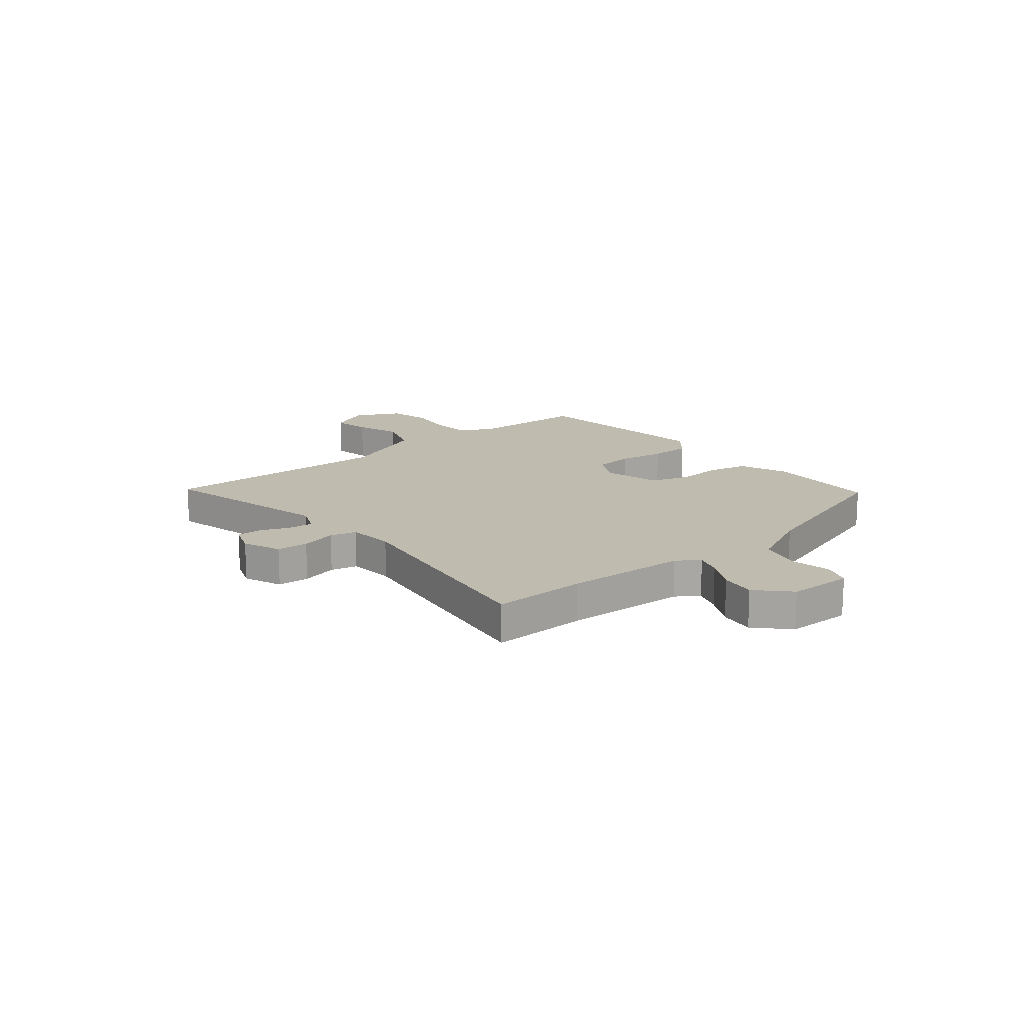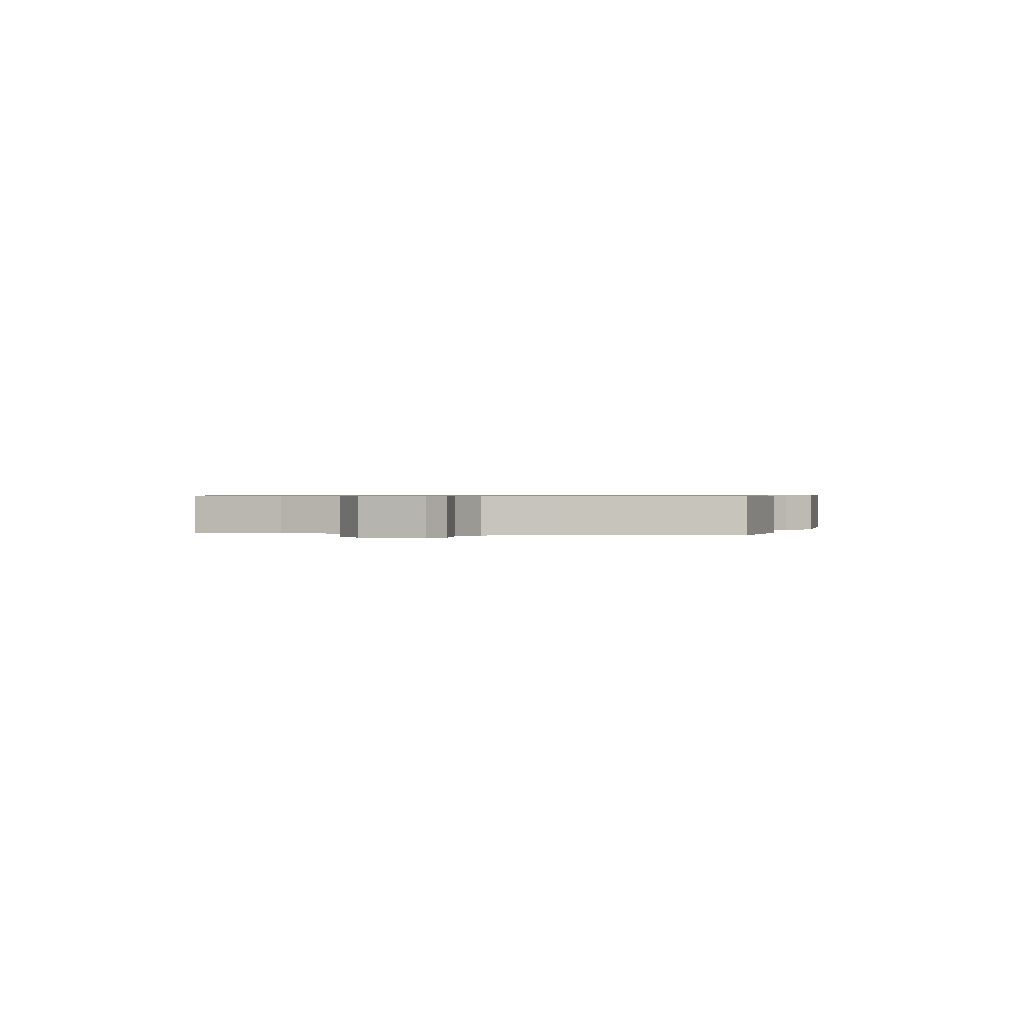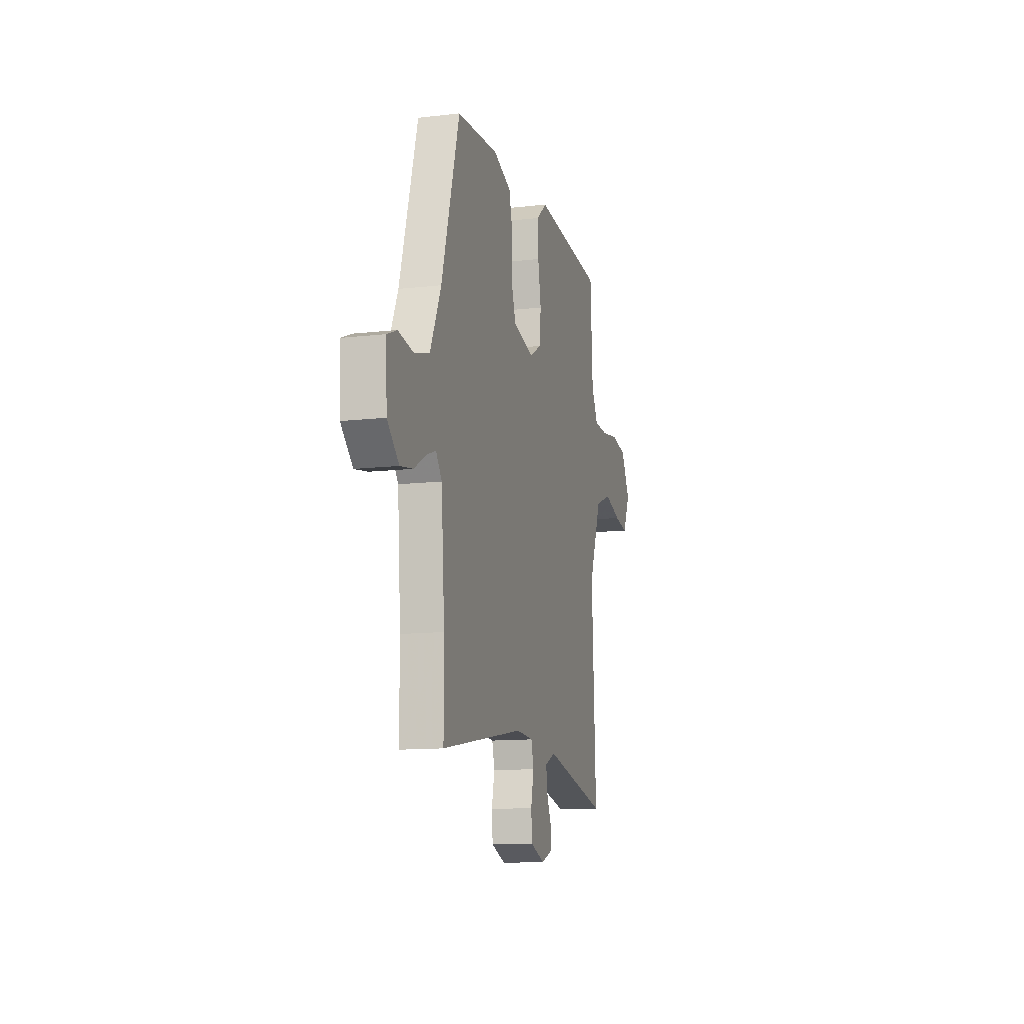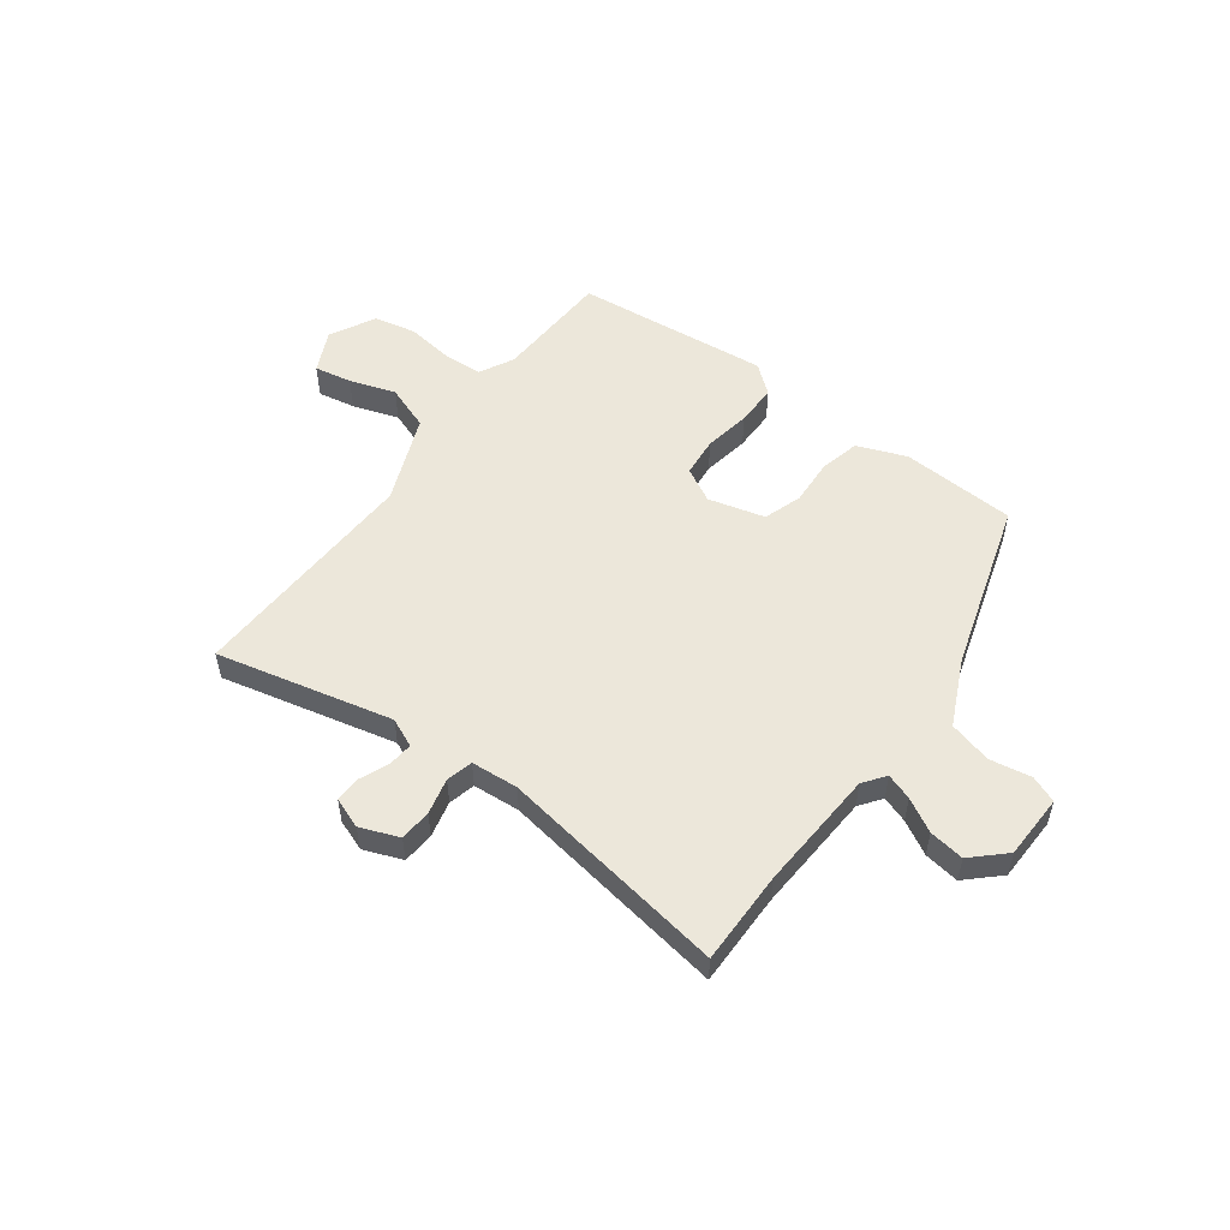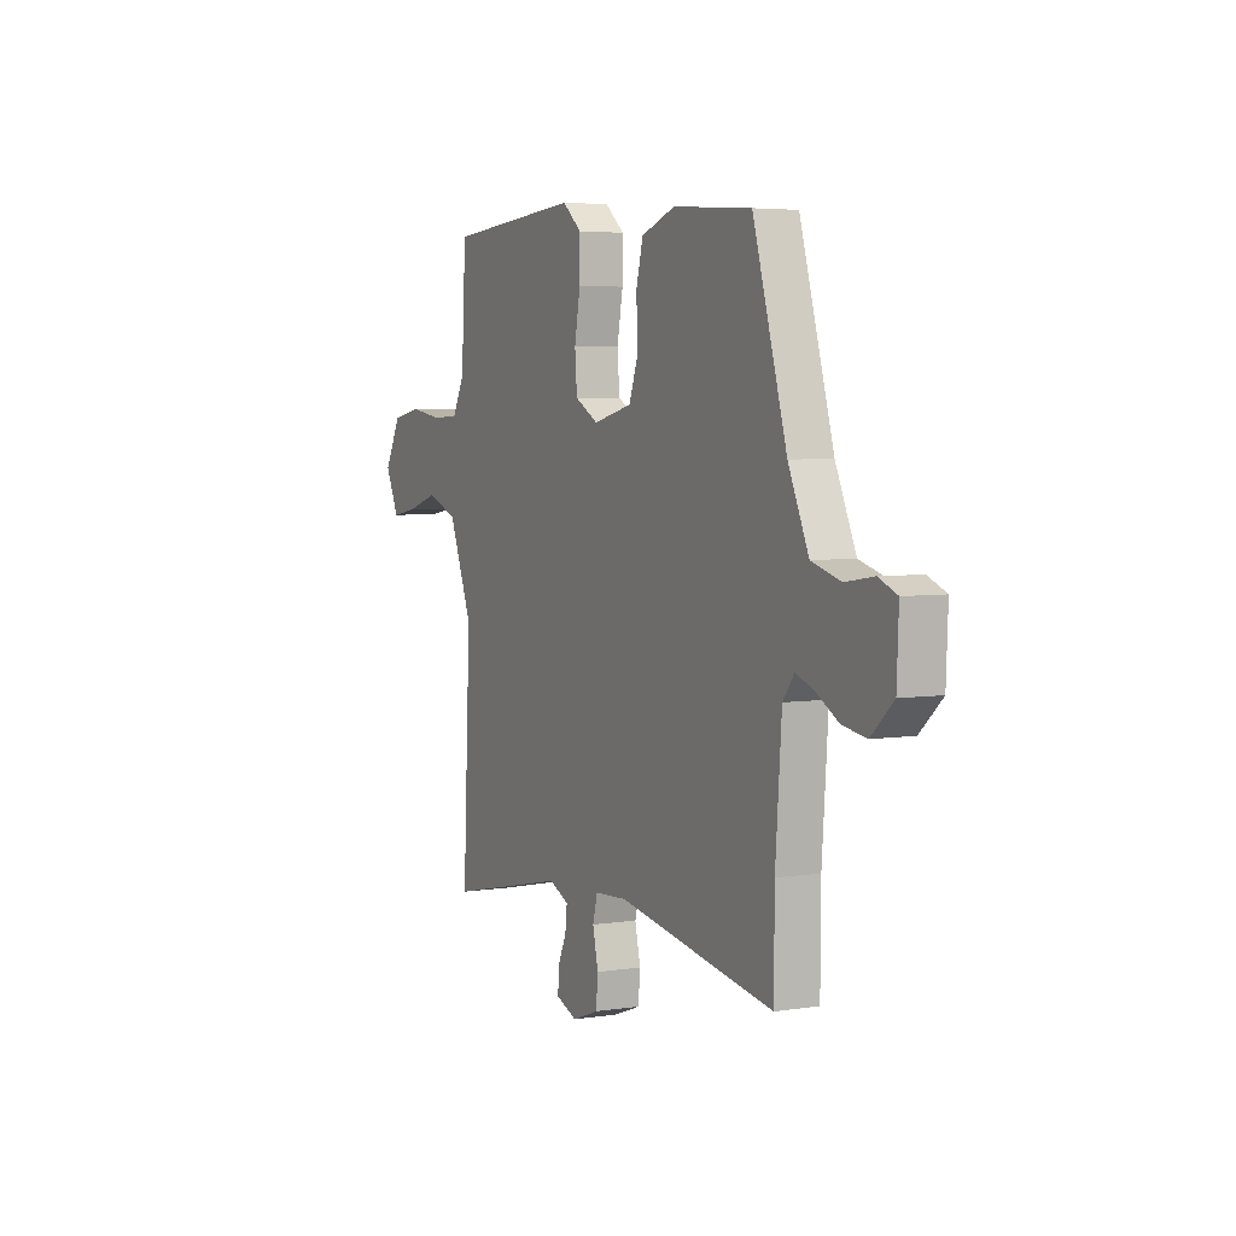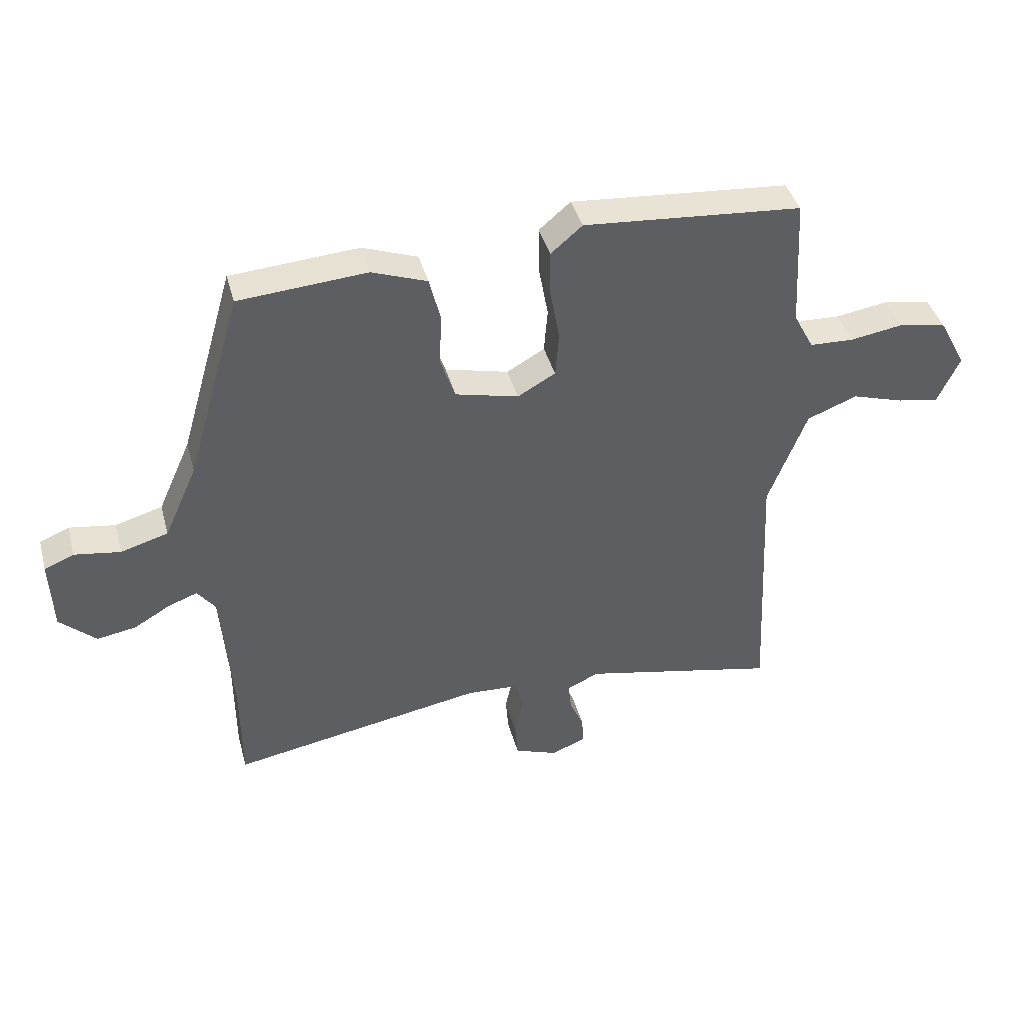
<metadata>
{"format":"obj","ext":"obj","renderer":"f3d","projection":"perspective","resolution":1024,"background":"white","views":[{"elev":15.9,"azim":-130.9,"up":"+Y"},{"elev":0.6,"azim":-73.9,"up":"+Y"},{"elev":-12.4,"azim":-74.8,"up":"+Z"},{"elev":53.1,"azim":-144.4,"up":"+Y"},{"elev":4.6,"azim":-116.7,"up":"+Z"},{"elev":41.1,"azim":-14.9,"up":"+Z"}]}
</metadata>
<code>
v 0.496 0.07 0.499
v 0.508 0.07 0.277
v 0.542 0.07 0.213
v 0.617 0.07 0.21
v 0.706 0.07 0.224
v 0.786 0.07 0.209
v 0.832 0.07 0.123
v 0.795 0.07 0.043
v 0.724 0.07 0.055
v 0.637 0.07 0.082
v 0.552 0.07 0.049
v 0.487 0.07 -0.118
v 0.508 0.07 -0.562
v 0.176 0.07 -0.491
v 0.122 0.07 -0.516
v 0.127 0.07 -0.563
v 0.151 0.07 -0.618
v 0.153 0.07 -0.665
v 0.095 0.07 -0.688
v 0.022 0.07 -0.661
v 0.017 0.07 -0.601
v 0.032 0.07 -0.533
v 0.019 0.07 -0.483
v -0.07 0.07 -0.478
v -0.5 0.07 -0.554
v -0.501 0.07 -0.378
v -0.518 0.07 -0.148
v -0.549 0.07 -0.107
v -0.598 0.07 -0.125
v -0.66 0.07 -0.161
v -0.726 0.07 -0.172
v -0.787 0.07 -0.116
v -0.792 0.07 0.006
v -0.742 0.07 0.027
v -0.664 0.07 0.015
v -0.584 0.07 0.038
v -0.528 0.07 0.163
v -0.435 0.07 0.485
v -0.219 0.07 0.501
v -0.126 0.07 0.467
v -0.107 0.07 0.392
v -0.111 0.07 0.304
v -0.086 0.07 0.232
v 0.021 0.07 0.206
v 0.085 0.07 0.242
v 0.091 0.07 0.317
v 0.075 0.07 0.405
v 0.074 0.07 0.484
v 0.127 0.07 0.529
v 0.496 0 0.499
v 0.508 0 0.277
v 0.542 0 0.213
v 0.617 0 0.21
v 0.706 0 0.224
v 0.786 0 0.209
v 0.832 0 0.123
v 0.795 0 0.043
v 0.724 0 0.055
v 0.637 0 0.082
v 0.552 0 0.049
v 0.487 0 -0.118
v 0.508 0 -0.562
v 0.176 0 -0.491
v 0.122 0 -0.516
v 0.127 0 -0.563
v 0.151 0 -0.618
v 0.153 0 -0.665
v 0.095 0 -0.688
v 0.022 0 -0.661
v 0.017 0 -0.601
v 0.032 0 -0.533
v 0.019 0 -0.483
v -0.07 0 -0.478
v -0.5 0 -0.554
v -0.501 0 -0.378
v -0.518 0 -0.148
v -0.549 0 -0.107
v -0.598 0 -0.125
v -0.66 0 -0.161
v -0.726 0 -0.172
v -0.787 0 -0.116
v -0.792 0 0.006
v -0.742 0 0.027
v -0.664 0 0.015
v -0.584 0 0.038
v -0.528 0 0.163
v -0.435 0 0.485
v -0.219 0 0.501
v -0.126 0 0.467
v -0.107 0 0.392
v -0.111 0 0.304
v -0.086 0 0.232
v 0.021 0 0.206
v 0.085 0 0.242
v 0.091 0 0.317
v 0.075 0 0.405
v 0.074 0 0.484
v 0.127 0 0.529
f 46 47 48 49
f 45 46 49 1
f 39 40 41 42
f 37 38 39 42
f 36 37 42 43
f 32 33 34 35
f 32 35 36
f 29 30 31 32
f 28 29 32 36
f 27 28 36 43
f 24 25 26
f 23 24 26 27
f 19 20 21 22
f 19 22 23
f 16 17 18 19
f 15 16 19 23
f 14 15 23 27
f 12 13 14 27
f 7 8 9 10
f 5 6 7 10
f 4 5 10 11
f 3 4 11
f 2 3 11 12
f 45 1 2 12
f 12 27 43 44
f 12 44 45
f 98 97 96 95
f 50 98 95 94
f 91 90 89 88
f 91 88 87 86
f 92 91 86 85
f 84 83 82 81
f 85 84 81
f 81 80 79 78
f 85 81 78 77
f 92 85 77 76
f 75 74 73
f 76 75 73 72
f 71 70 69 68
f 72 71 68
f 68 67 66 65
f 72 68 65 64
f 76 72 64 63
f 76 63 62 61
f 59 58 57 56
f 59 56 55 54
f 60 59 54 53
f 60 53 52
f 61 60 52 51
f 61 51 50 94
f 93 92 76 61
f 94 93 61
f 1 50 51 2
f 2 51 52 3
f 3 52 53 4
f 4 53 54 5
f 5 54 55 6
f 6 55 56 7
f 7 56 57 8
f 8 57 58 9
f 9 58 59 10
f 10 59 60 11
f 11 60 61 12
f 12 61 62 13
f 13 62 63 14
f 14 63 64 15
f 15 64 65 16
f 16 65 66 17
f 17 66 67 18
f 18 67 68 19
f 19 68 69 20
f 20 69 70 21
f 21 70 71 22
f 22 71 72 23
f 23 72 73 24
f 24 73 74 25
f 25 74 75 26
f 26 75 76 27
f 27 76 77 28
f 28 77 78 29
f 29 78 79 30
f 30 79 80 31
f 31 80 81 32
f 32 81 82 33
f 33 82 83 34
f 34 83 84 35
f 35 84 85 36
f 36 85 86 37
f 37 86 87 38
f 38 87 88 39
f 39 88 89 40
f 40 89 90 41
f 41 90 91 42
f 42 91 92 43
f 43 92 93 44
f 44 93 94 45
f 45 94 95 46
f 46 95 96 47
f 47 96 97 48
f 48 97 98 49
f 49 98 50 1

</code>
